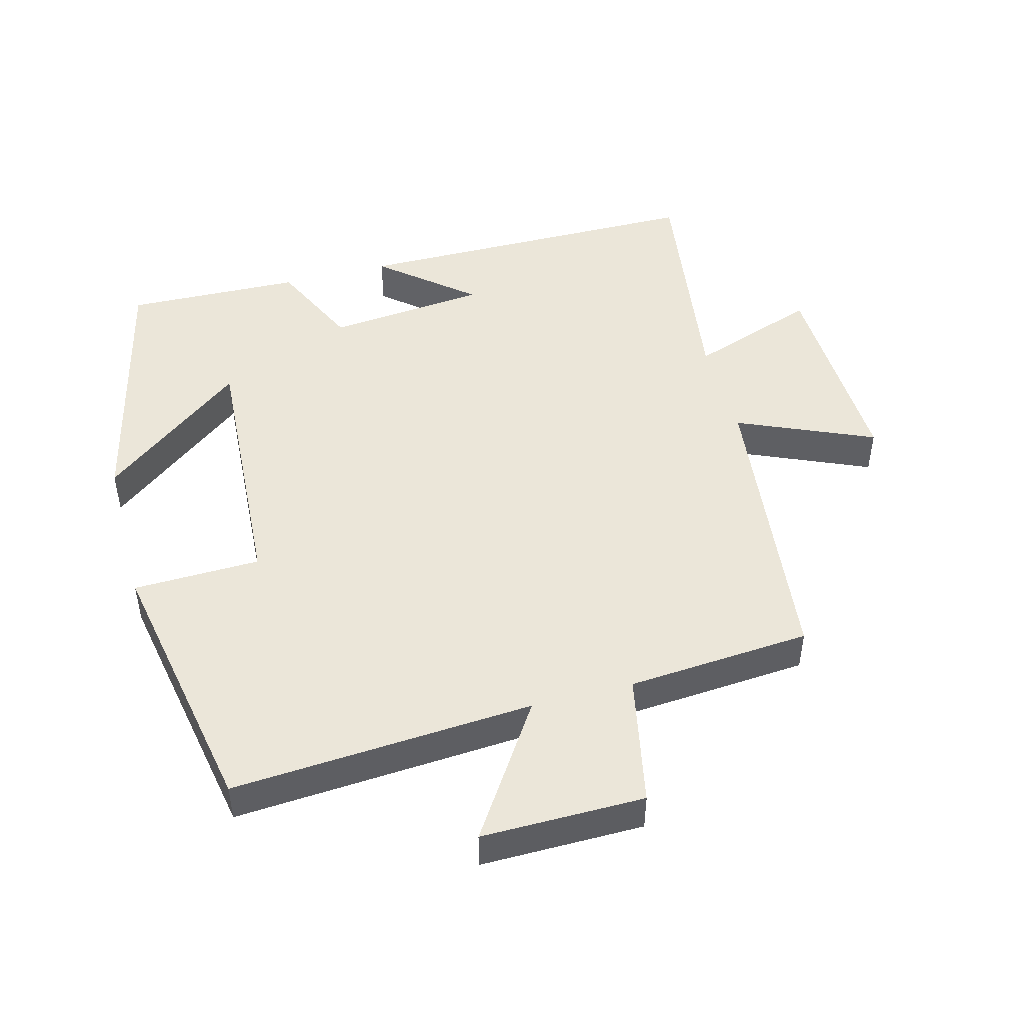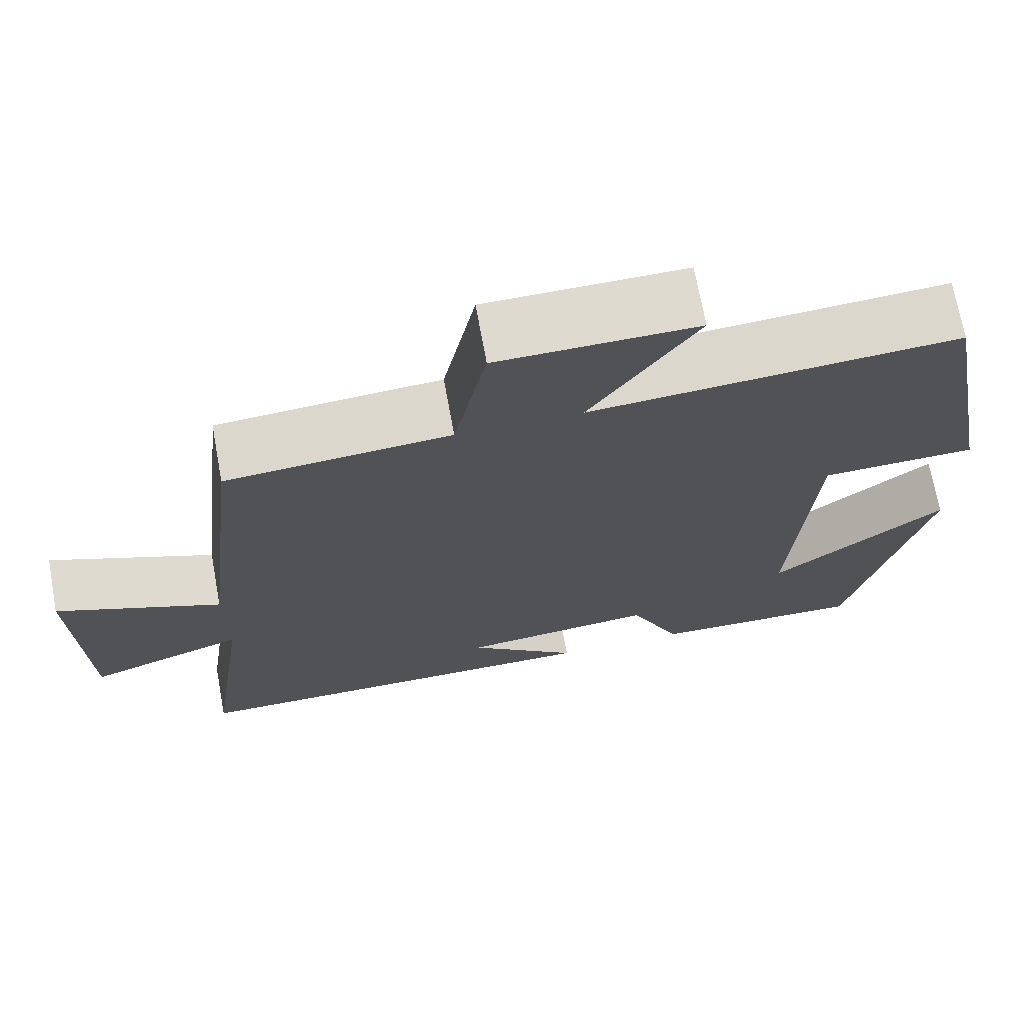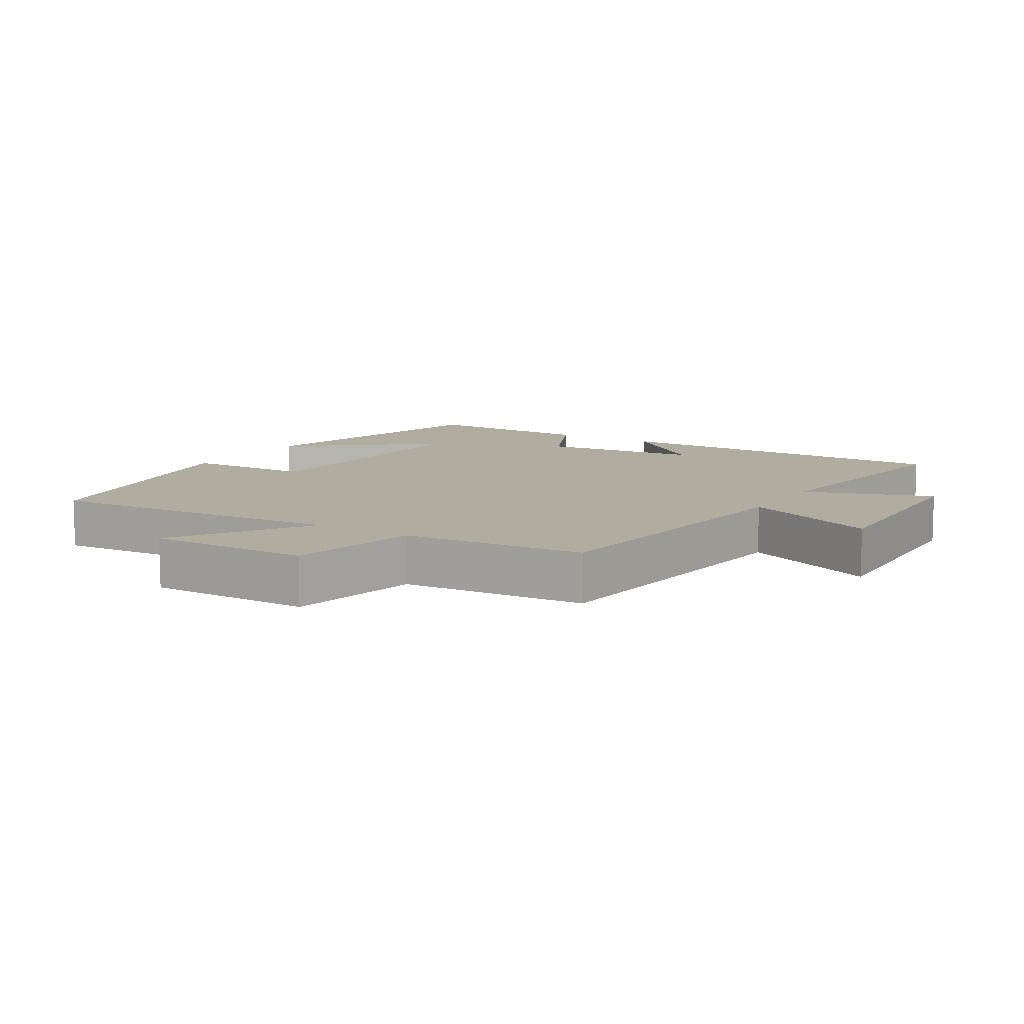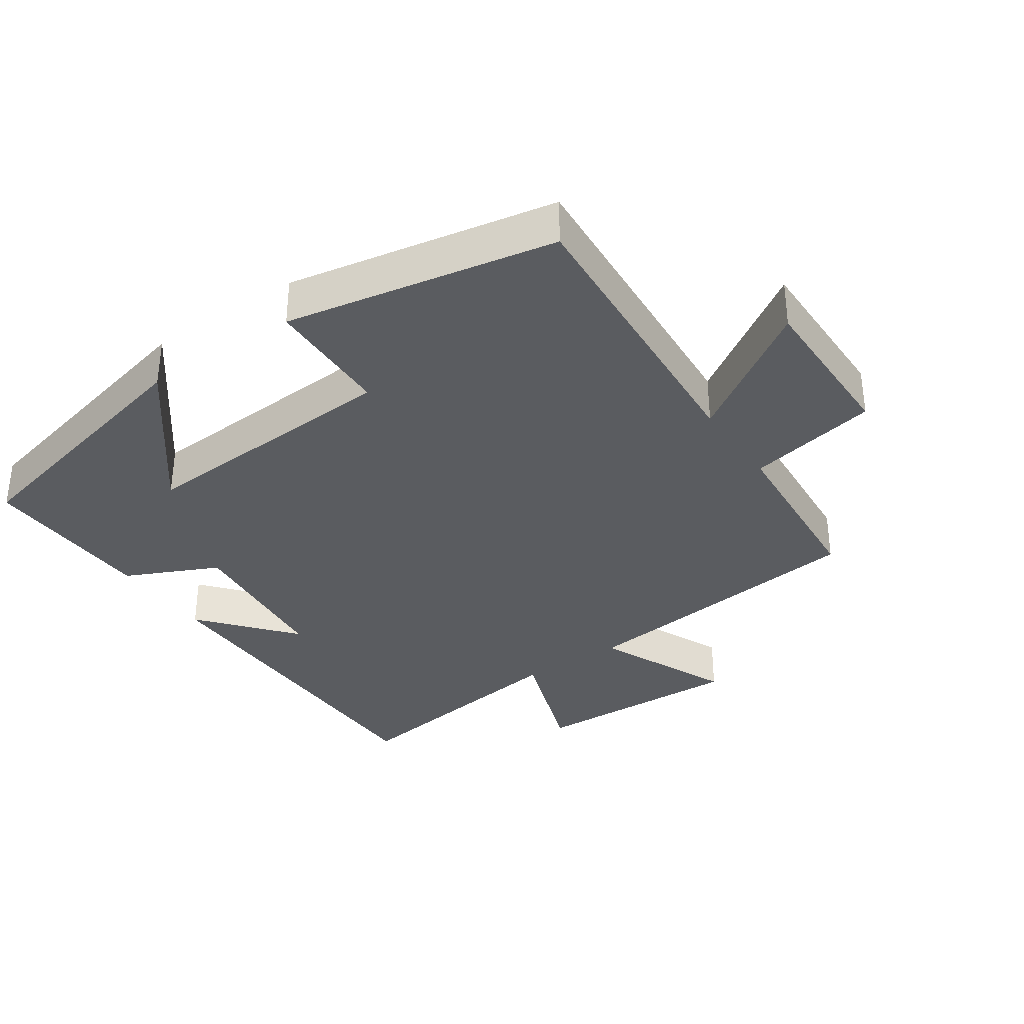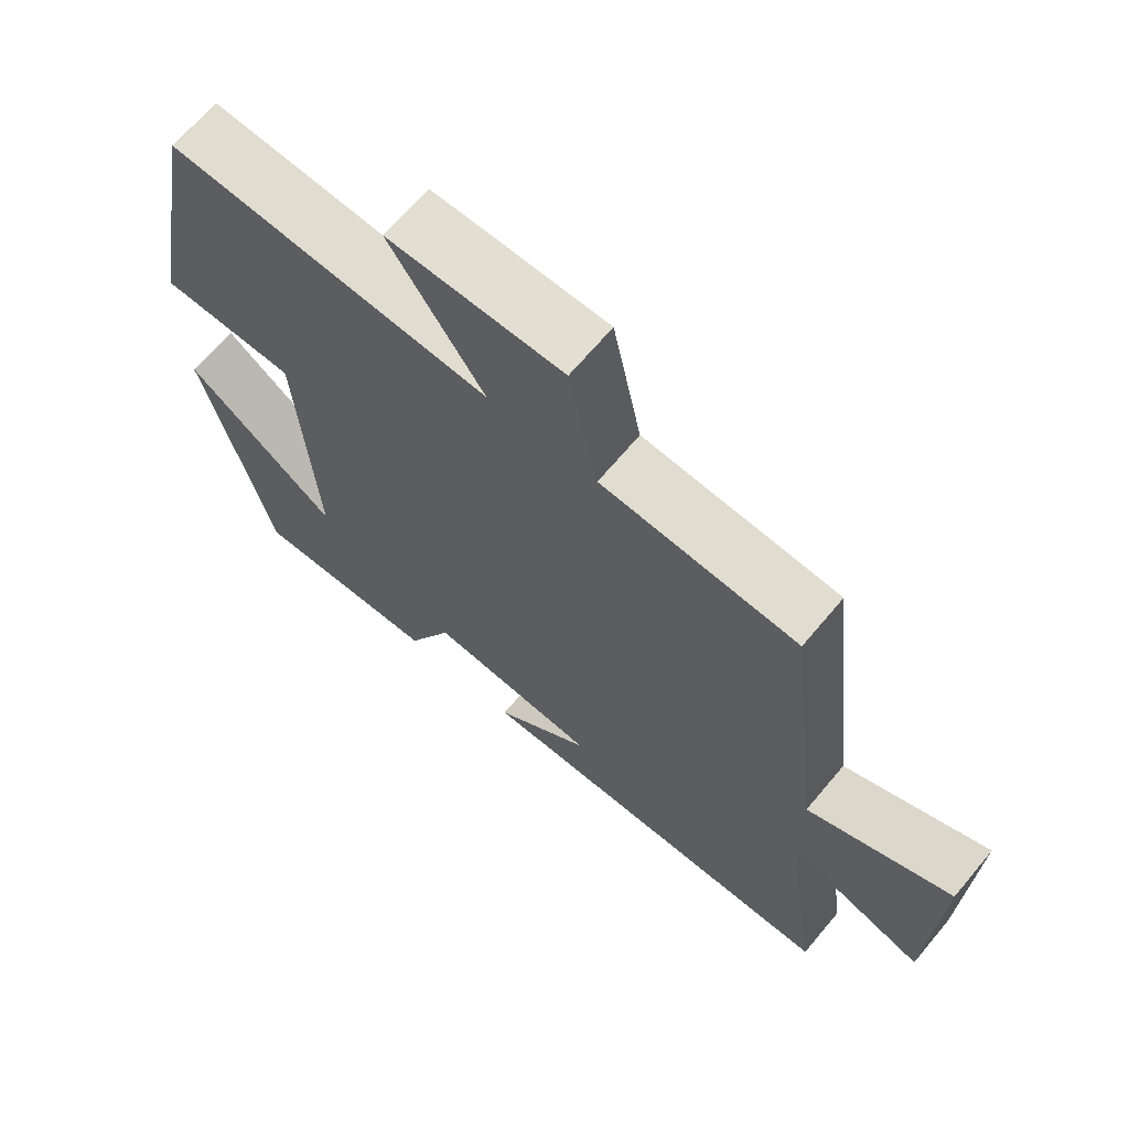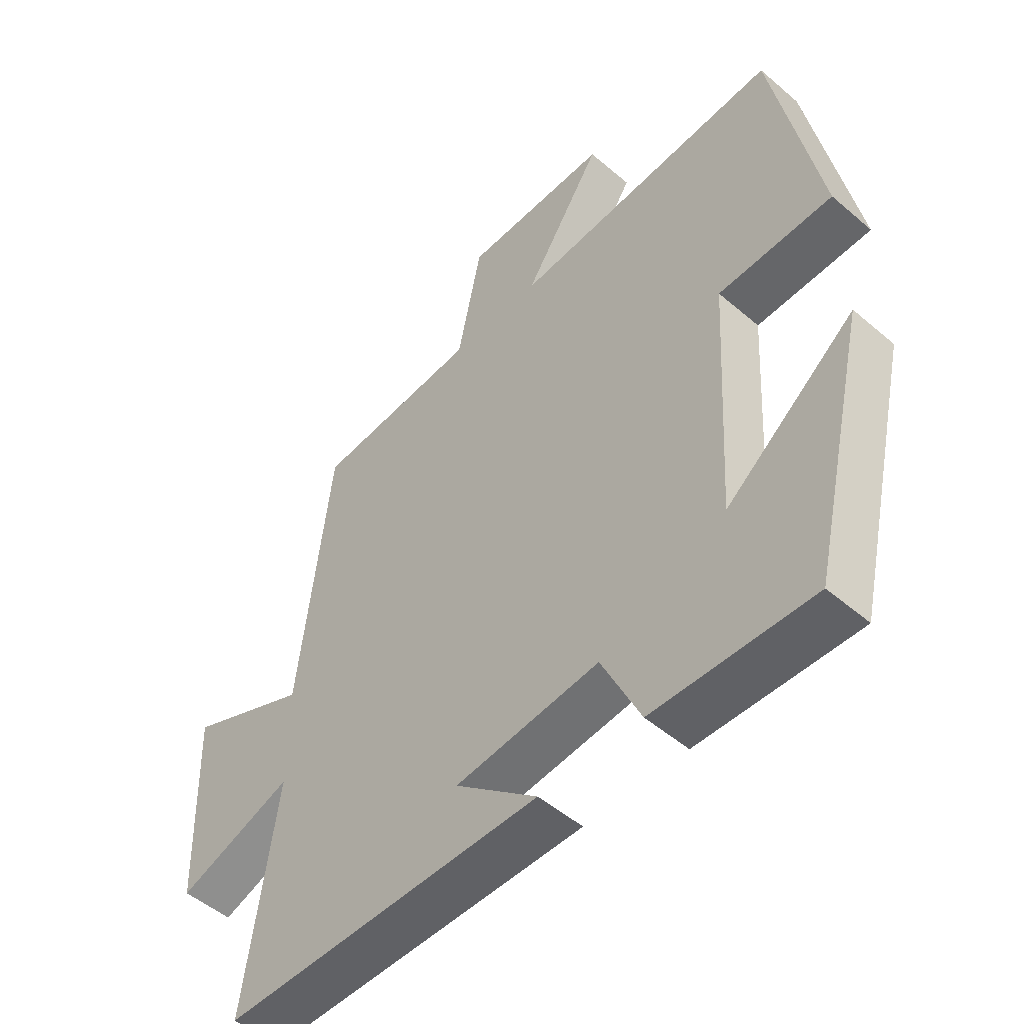
<metadata>
{"format":"obj","ext":"obj","renderer":"f3d","projection":"perspective","resolution":1024,"background":"white","views":[{"elev":47.5,"azim":-14.9,"up":"+Y"},{"elev":70.7,"azim":169.6,"up":"+Z"},{"elev":10.1,"azim":31.5,"up":"+Y"},{"elev":-34.3,"azim":-55.6,"up":"+Y"},{"elev":67.5,"azim":40.0,"up":"+Z"},{"elev":-50.6,"azim":-133.1,"up":"+Z"}]}
</metadata>
<code>
v -0.406 0.07 -0.508
v -0.5 0.07 -0.108
v -0.287 0.07 -0.275
v -0.311 0.07 0.125
v -0.5 0.07 0.13
v -0.425 0.07 0.531
v 0.023 0.07 0.5
v -0.107 0.07 0.698
v 0.135 0.07 0.696
v 0.175 0.07 0.5
v 0.448 0.07 0.479
v 0.5 0.07 0.03
v 0.702 0.07 0.118
v 0.692 0.07 -0.202
v 0.5 0.07 -0.134
v 0.552 0.07 -0.498
v 0.022 0.07 -0.5
v 0.158 0.07 -0.386
v -0.08 0.07 -0.362
v -0.144 0.07 -0.5
v -0.406 0 -0.508
v -0.5 0 -0.108
v -0.287 0 -0.275
v -0.311 0 0.125
v -0.5 0 0.13
v -0.425 0 0.531
v 0.023 0 0.5
v -0.107 0 0.698
v 0.135 0 0.696
v 0.175 0 0.5
v 0.448 0 0.479
v 0.5 0 0.03
v 0.702 0 0.118
v 0.692 0 -0.202
v 0.5 0 -0.134
v 0.552 0 -0.498
v 0.022 0 -0.5
v 0.158 0 -0.386
v -0.08 0 -0.362
v -0.144 0 -0.5
f 19 20 1
f 15 16 17 18
f 15 18 19
f 12 13 14 15
f 12 15 19
f 11 12 19
f 10 11 19
f 7 8 9 10
f 7 10 19
f 4 5 6 7
f 3 4 7 19
f 1 2 3
f 1 3 19
f 21 40 39
f 38 37 36 35
f 39 38 35
f 35 34 33 32
f 39 35 32
f 39 32 31
f 39 31 30
f 30 29 28 27
f 39 30 27
f 27 26 25 24
f 39 27 24 23
f 23 22 21
f 39 23 21
f 1 21 22 2
f 2 22 23 3
f 3 23 24 4
f 4 24 25 5
f 5 25 26 6
f 6 26 27 7
f 7 27 28 8
f 8 28 29 9
f 9 29 30 10
f 10 30 31 11
f 11 31 32 12
f 12 32 33 13
f 13 33 34 14
f 14 34 35 15
f 15 35 36 16
f 16 36 37 17
f 17 37 38 18
f 18 38 39 19
f 19 39 40 20
f 20 40 21 1

</code>
